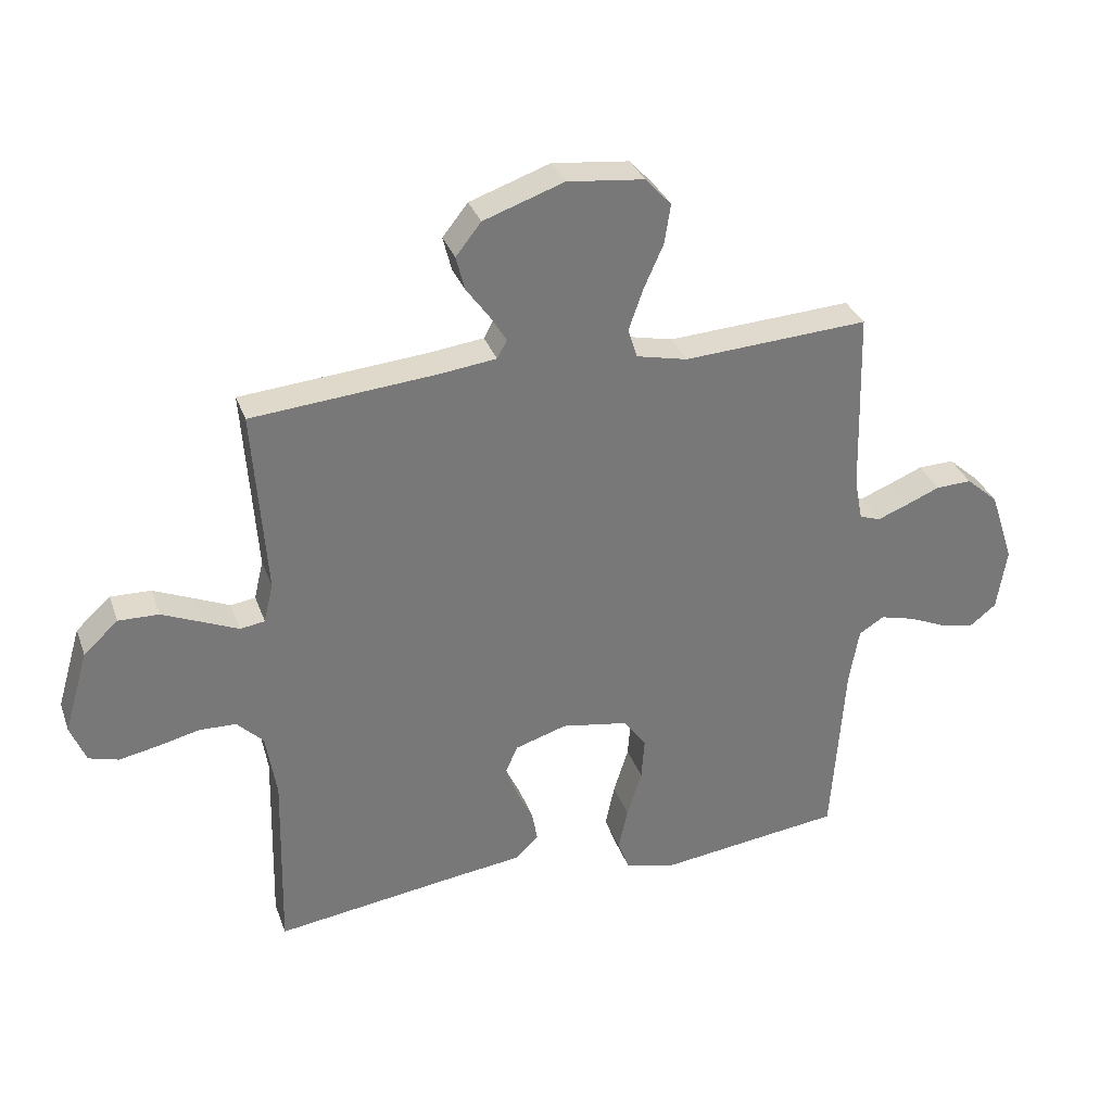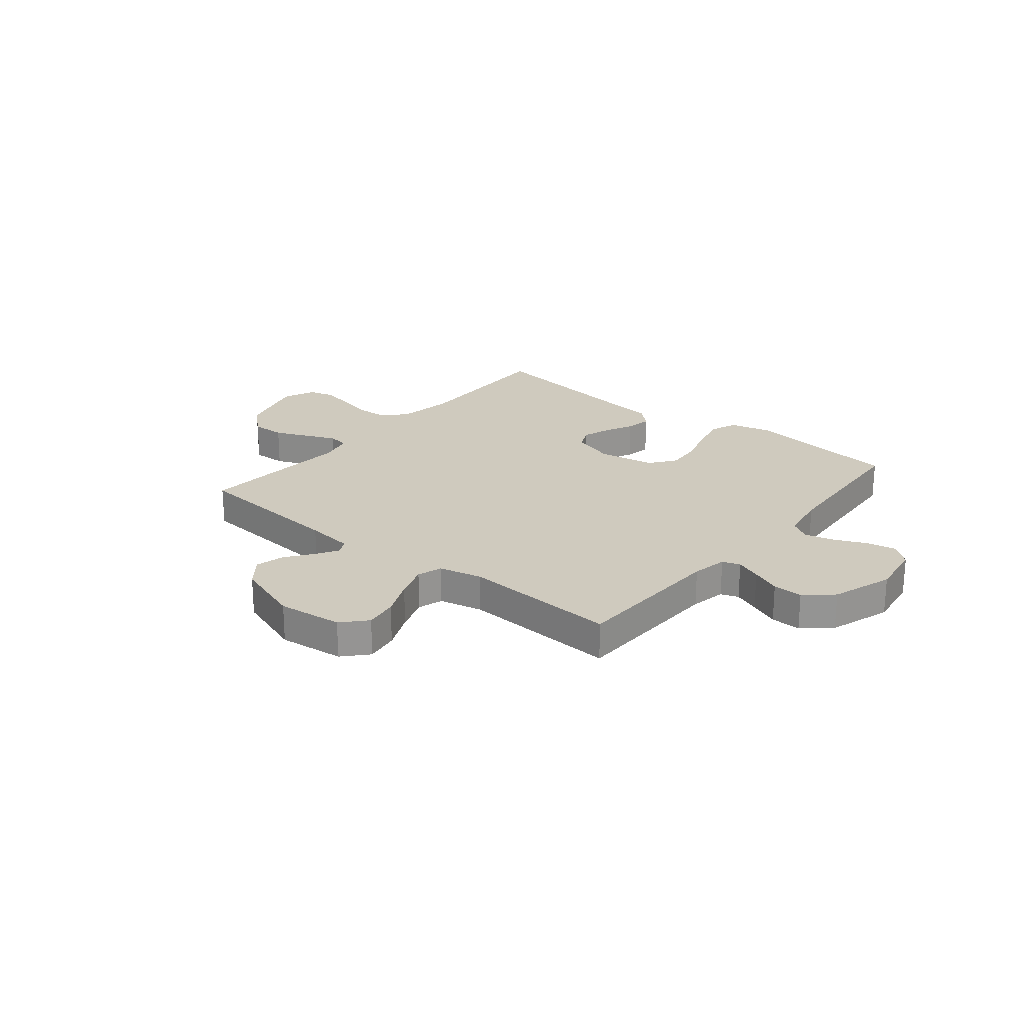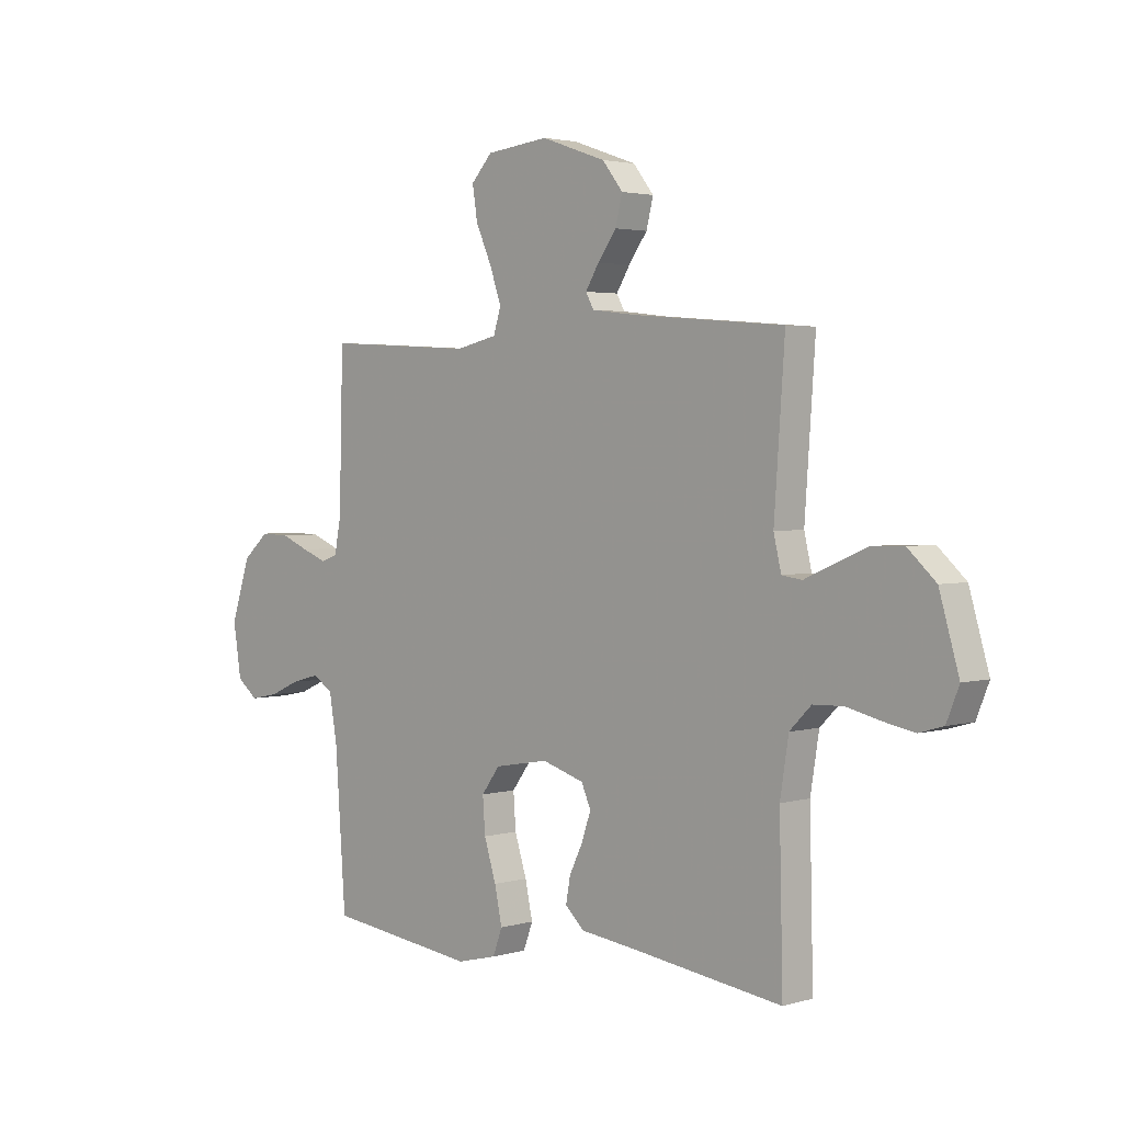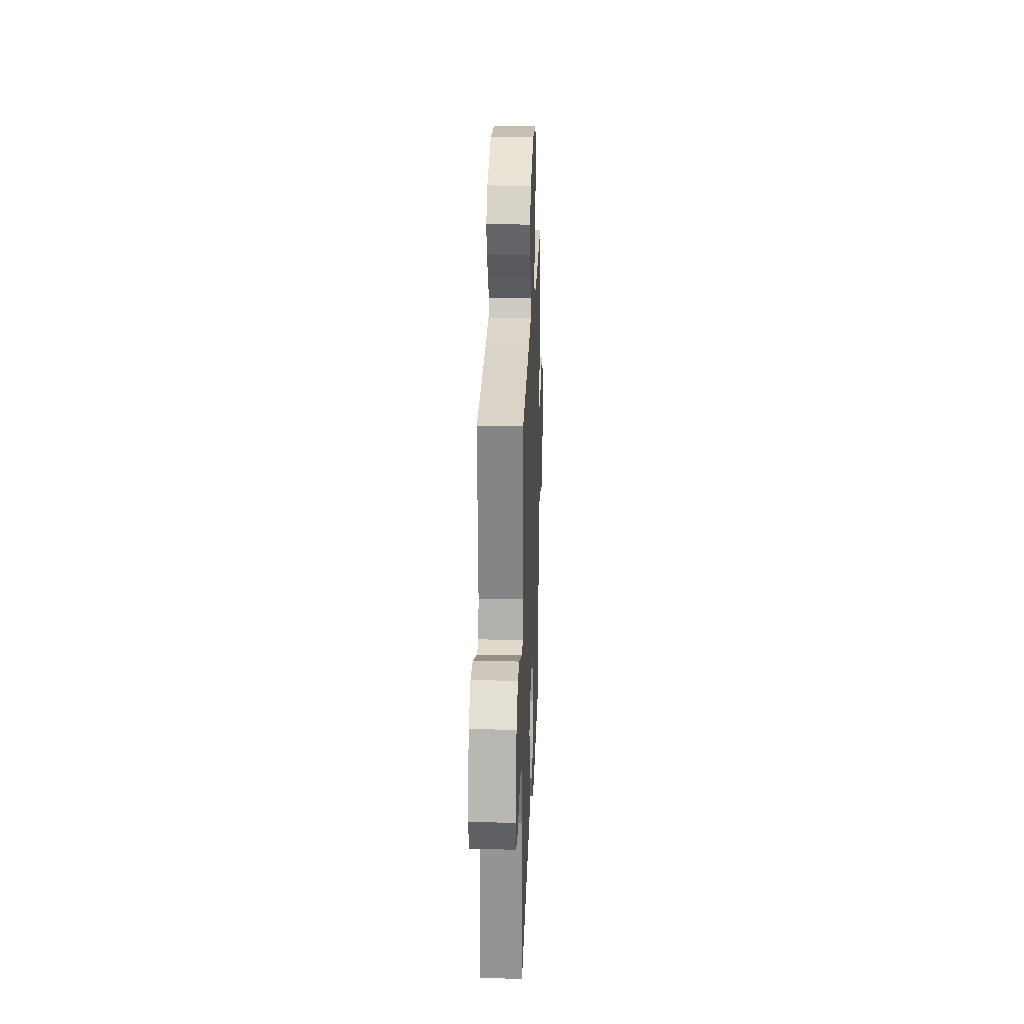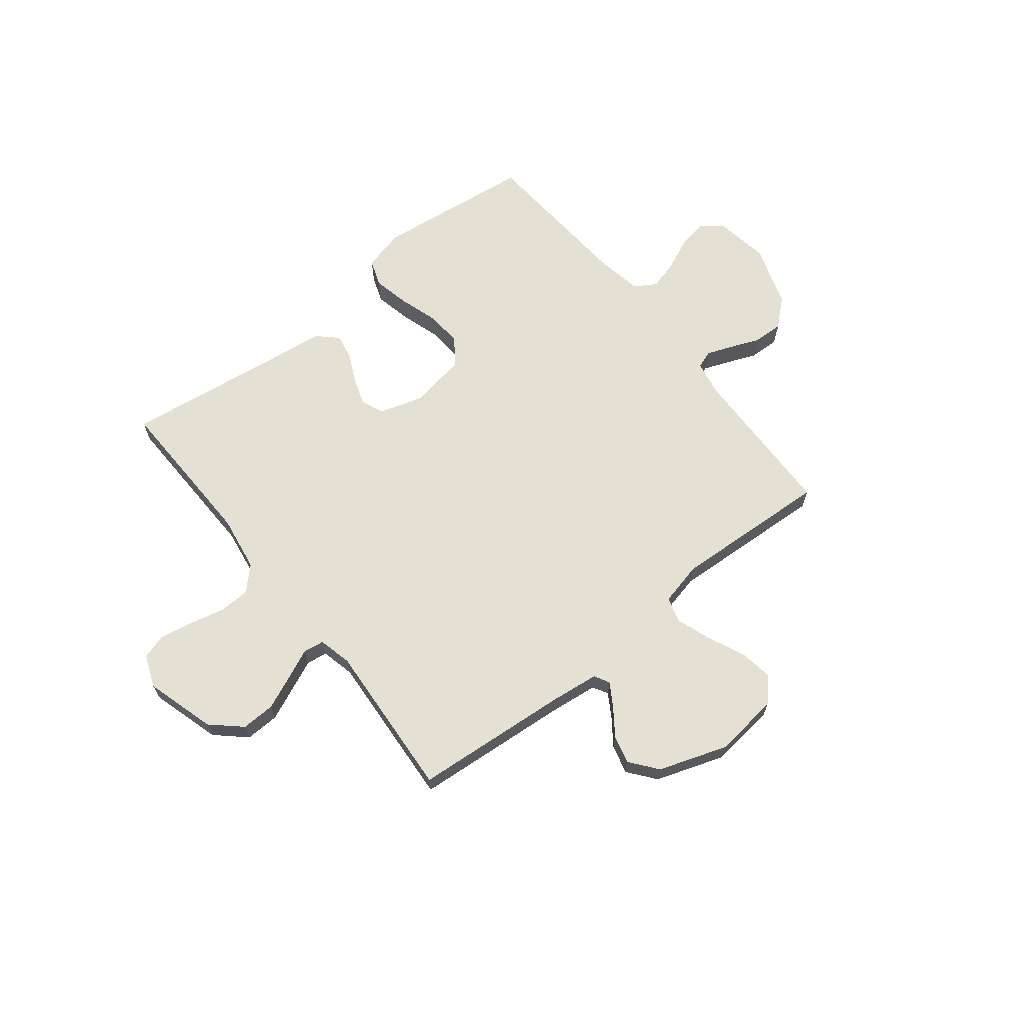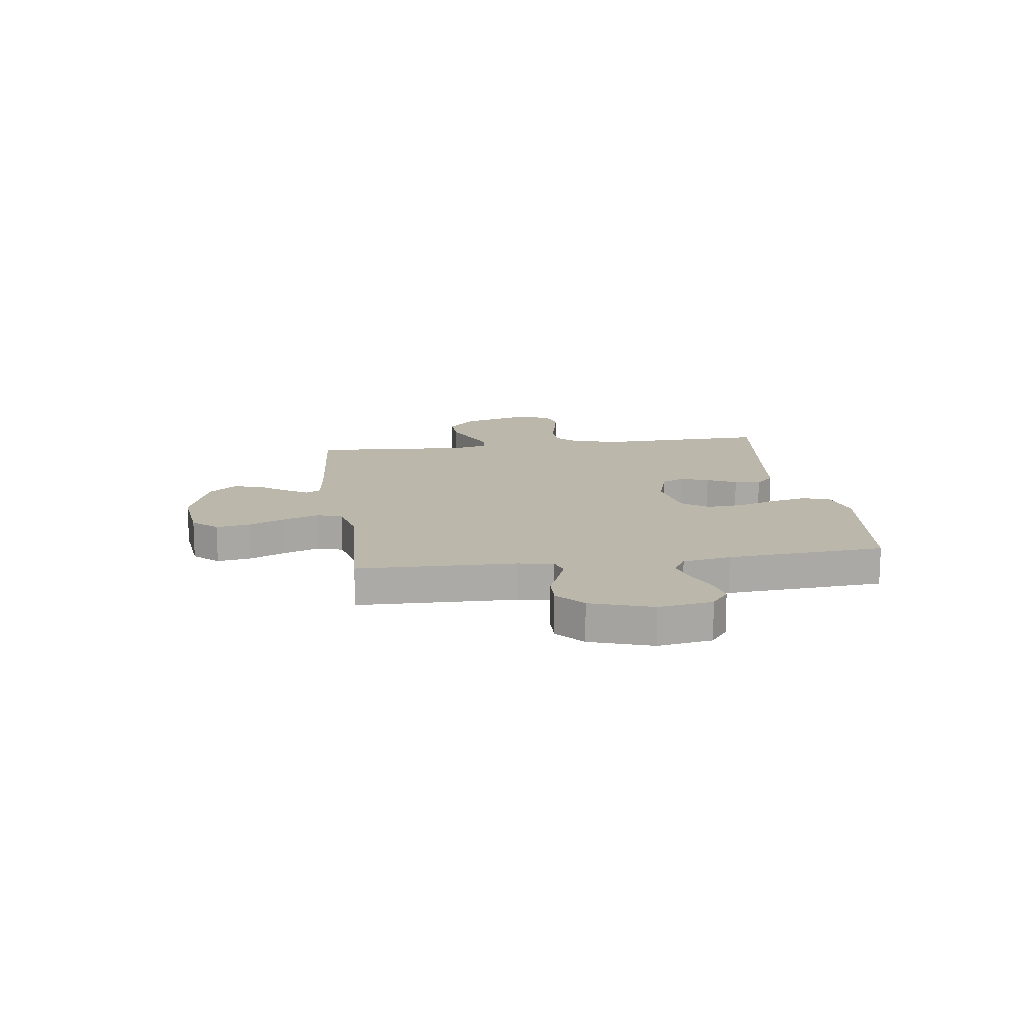
<metadata>
{"format":"obj","ext":"obj","renderer":"f3d","projection":"perspective","resolution":1024,"background":"white","views":[{"elev":32.7,"azim":-18.2,"up":"+Z"},{"elev":23.2,"azim":39.3,"up":"+Y"},{"elev":2.8,"azim":-134.9,"up":"+Z"},{"elev":24.0,"azim":-87.9,"up":"+Z"},{"elev":66.1,"azim":-38.5,"up":"+Y"},{"elev":14.5,"azim":82.0,"up":"+Y"}]}
</metadata>
<code>
v 0.5 0.07 0.5
v 0.508 0.07 0.2
v 0.521 0.07 0.132
v 0.555 0.07 0.12
v 0.604 0.07 0.139
v 0.66 0.07 0.162
v 0.718 0.07 0.164
v 0.77 0.07 0.118
v 0.809 0.07 0
v 0.793 0.07 -0.103
v 0.751 0.07 -0.136
v 0.695 0.07 -0.125
v 0.634 0.07 -0.098
v 0.578 0.07 -0.083
v 0.537 0.07 -0.108
v 0.521 0.07 -0.2
v 0.5 0.07 -0.5
v 0.2 0.07 -0.537
v 0.12 0.07 -0.517
v 0.101 0.07 -0.466
v 0.116 0.07 -0.396
v 0.14 0.07 -0.32
v 0.145 0.07 -0.251
v 0.108 0.07 -0.201
v 0 0.07 -0.182
v -0.084 0.07 -0.208
v -0.103 0.07 -0.251
v -0.085 0.07 -0.304
v -0.058 0.07 -0.36
v -0.049 0.07 -0.409
v -0.087 0.07 -0.445
v -0.2 0.07 -0.459
v -0.5 0.07 -0.5
v -0.493 0.07 -0.2
v -0.51 0.07 -0.093
v -0.553 0.07 -0.05
v -0.613 0.07 -0.048
v -0.68 0.07 -0.064
v -0.743 0.07 -0.076
v -0.791 0.07 -0.062
v -0.816 0.07 0
v -0.777 0.07 0.134
v -0.721 0.07 0.185
v -0.656 0.07 0.183
v -0.591 0.07 0.155
v -0.534 0.07 0.13
v -0.494 0.07 0.136
v -0.479 0.07 0.2
v -0.5 0.07 0.5
v -0.2 0.07 0.525
v -0.109 0.07 0.536
v -0.093 0.07 0.565
v -0.12 0.07 0.609
v -0.157 0.07 0.66
v -0.171 0.07 0.715
v -0.13 0.07 0.767
v 0 0.07 0.812
v 0.125 0.07 0.798
v 0.167 0.07 0.752
v 0.157 0.07 0.688
v 0.125 0.07 0.616
v 0.102 0.07 0.55
v 0.117 0.07 0.502
v 0.2 0.07 0.483
v 0.5 0 0.5
v 0.508 0 0.2
v 0.521 0 0.132
v 0.555 0 0.12
v 0.604 0 0.139
v 0.66 0 0.162
v 0.718 0 0.164
v 0.77 0 0.118
v 0.809 0 0
v 0.793 0 -0.103
v 0.751 0 -0.136
v 0.695 0 -0.125
v 0.634 0 -0.098
v 0.578 0 -0.083
v 0.537 0 -0.108
v 0.521 0 -0.2
v 0.5 0 -0.5
v 0.2 0 -0.537
v 0.12 0 -0.517
v 0.101 0 -0.466
v 0.116 0 -0.396
v 0.14 0 -0.32
v 0.145 0 -0.251
v 0.108 0 -0.201
v 0 0 -0.182
v -0.084 0 -0.208
v -0.103 0 -0.251
v -0.085 0 -0.304
v -0.058 0 -0.36
v -0.049 0 -0.409
v -0.087 0 -0.445
v -0.2 0 -0.459
v -0.5 0 -0.5
v -0.493 0 -0.2
v -0.51 0 -0.093
v -0.553 0 -0.05
v -0.613 0 -0.048
v -0.68 0 -0.064
v -0.743 0 -0.076
v -0.791 0 -0.062
v -0.816 0 0
v -0.777 0 0.134
v -0.721 0 0.185
v -0.656 0 0.183
v -0.591 0 0.155
v -0.534 0 0.13
v -0.494 0 0.136
v -0.479 0 0.2
v -0.5 0 0.5
v -0.2 0 0.525
v -0.109 0 0.536
v -0.093 0 0.565
v -0.12 0 0.609
v -0.157 0 0.66
v -0.171 0 0.715
v -0.13 0 0.767
v 0 0 0.812
v 0.125 0 0.798
v 0.167 0 0.752
v 0.157 0 0.688
v 0.125 0 0.616
v 0.102 0 0.55
v 0.117 0 0.502
v 0.2 0 0.483
f 59 60 61
f 58 59 61
f 57 58 61
f 56 57 61
f 55 56 61
f 54 55 61
f 53 54 61
f 52 53 61 62
f 51 52 62 63
f 48 49 50
f 51 63 64
f 50 51 64
f 48 50 64
f 47 48 64
f 44 45 46
f 43 44 46
f 42 43 46
f 41 42 46
f 40 41 46
f 39 40 46
f 38 39 46
f 37 38 46
f 36 37 46 47
f 32 33 34
f 32 34 35
f 31 32 35
f 30 31 35
f 29 30 35
f 28 29 35
f 35 36 47
f 28 35 47
f 27 28 47
f 20 21 22
f 19 20 22
f 18 19 22
f 17 18 22
f 16 17 22
f 15 16 22 23
f 14 15 23 24
f 11 12 13
f 10 11 13
f 9 10 13
f 8 9 13
f 7 8 13
f 6 7 13
f 5 6 13
f 4 5 13 14
f 14 24 25
f 4 14 25
f 3 4 25
f 64 1 2
f 26 27 47 64
f 25 26 64
f 3 25 64
f 2 3 64
f 125 124 123
f 125 123 122
f 125 122 121
f 125 121 120
f 125 120 119
f 125 119 118
f 125 118 117
f 126 125 117 116
f 127 126 116 115
f 114 113 112
f 128 127 115
f 128 115 114
f 128 114 112
f 128 112 111
f 110 109 108
f 110 108 107
f 110 107 106
f 110 106 105
f 110 105 104
f 110 104 103
f 110 103 102
f 110 102 101
f 111 110 101 100
f 98 97 96
f 99 98 96
f 99 96 95
f 99 95 94
f 99 94 93
f 99 93 92
f 111 100 99
f 111 99 92
f 111 92 91
f 86 85 84
f 86 84 83
f 86 83 82
f 86 82 81
f 86 81 80
f 87 86 80 79
f 88 87 79 78
f 77 76 75
f 77 75 74
f 77 74 73
f 77 73 72
f 77 72 71
f 77 71 70
f 77 70 69
f 78 77 69 68
f 89 88 78
f 89 78 68
f 89 68 67
f 66 65 128
f 128 111 91 90
f 128 90 89
f 128 89 67
f 128 67 66
f 1 65 66 2
f 2 66 67 3
f 3 67 68 4
f 4 68 69 5
f 5 69 70 6
f 6 70 71 7
f 7 71 72 8
f 8 72 73 9
f 9 73 74 10
f 10 74 75 11
f 11 75 76 12
f 12 76 77 13
f 13 77 78 14
f 14 78 79 15
f 15 79 80 16
f 16 80 81 17
f 17 81 82 18
f 18 82 83 19
f 19 83 84 20
f 20 84 85 21
f 21 85 86 22
f 22 86 87 23
f 23 87 88 24
f 24 88 89 25
f 25 89 90 26
f 26 90 91 27
f 27 91 92 28
f 28 92 93 29
f 29 93 94 30
f 30 94 95 31
f 31 95 96 32
f 32 96 97 33
f 33 97 98 34
f 34 98 99 35
f 35 99 100 36
f 36 100 101 37
f 37 101 102 38
f 38 102 103 39
f 39 103 104 40
f 40 104 105 41
f 41 105 106 42
f 42 106 107 43
f 43 107 108 44
f 44 108 109 45
f 45 109 110 46
f 46 110 111 47
f 47 111 112 48
f 48 112 113 49
f 49 113 114 50
f 50 114 115 51
f 51 115 116 52
f 52 116 117 53
f 53 117 118 54
f 54 118 119 55
f 55 119 120 56
f 56 120 121 57
f 57 121 122 58
f 58 122 123 59
f 59 123 124 60
f 60 124 125 61
f 61 125 126 62
f 62 126 127 63
f 63 127 128 64
f 64 128 65 1

</code>
